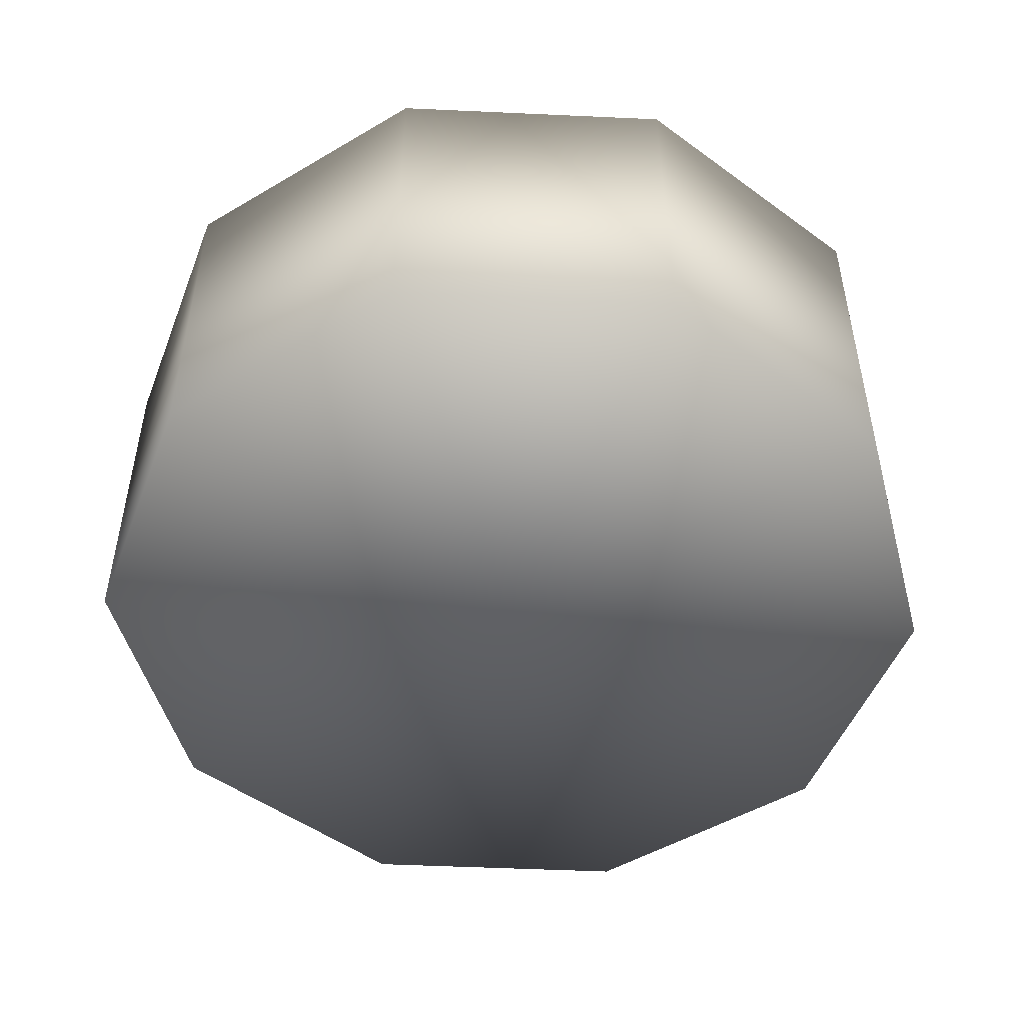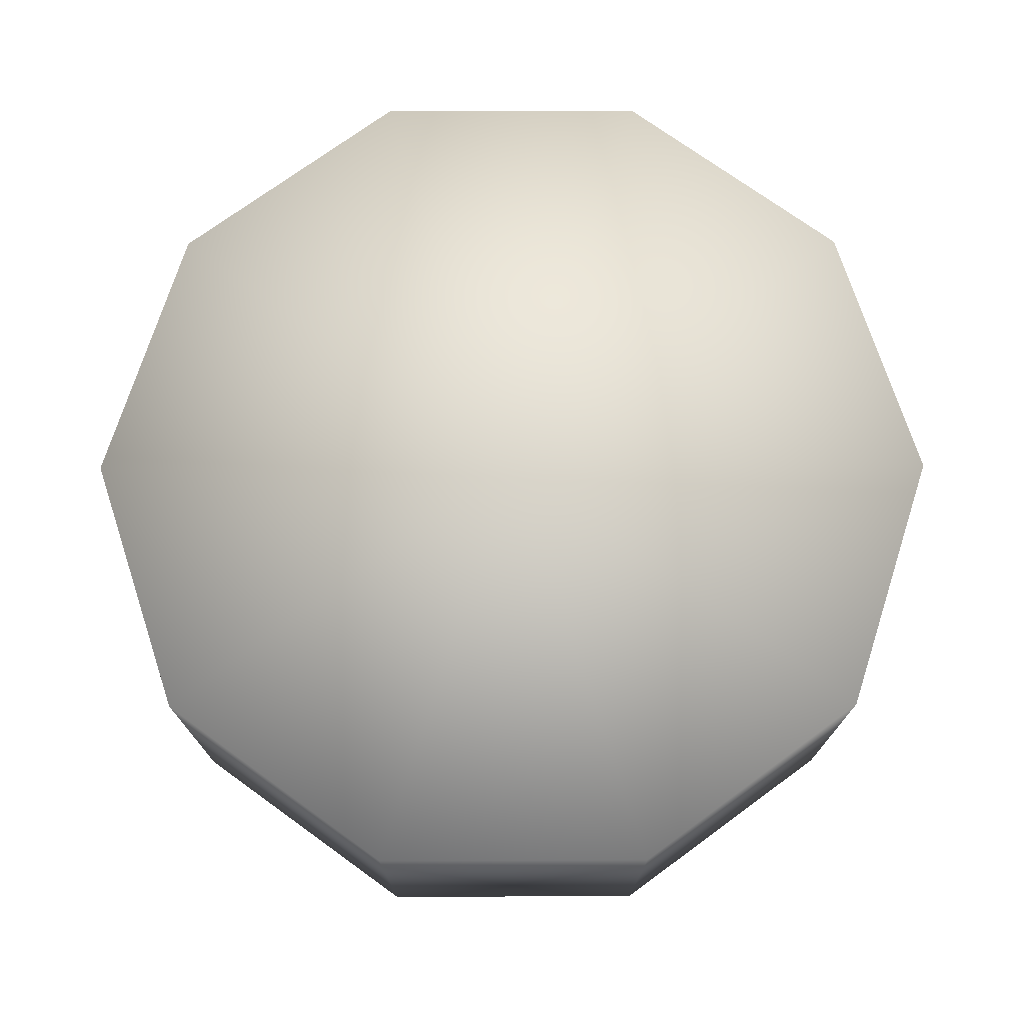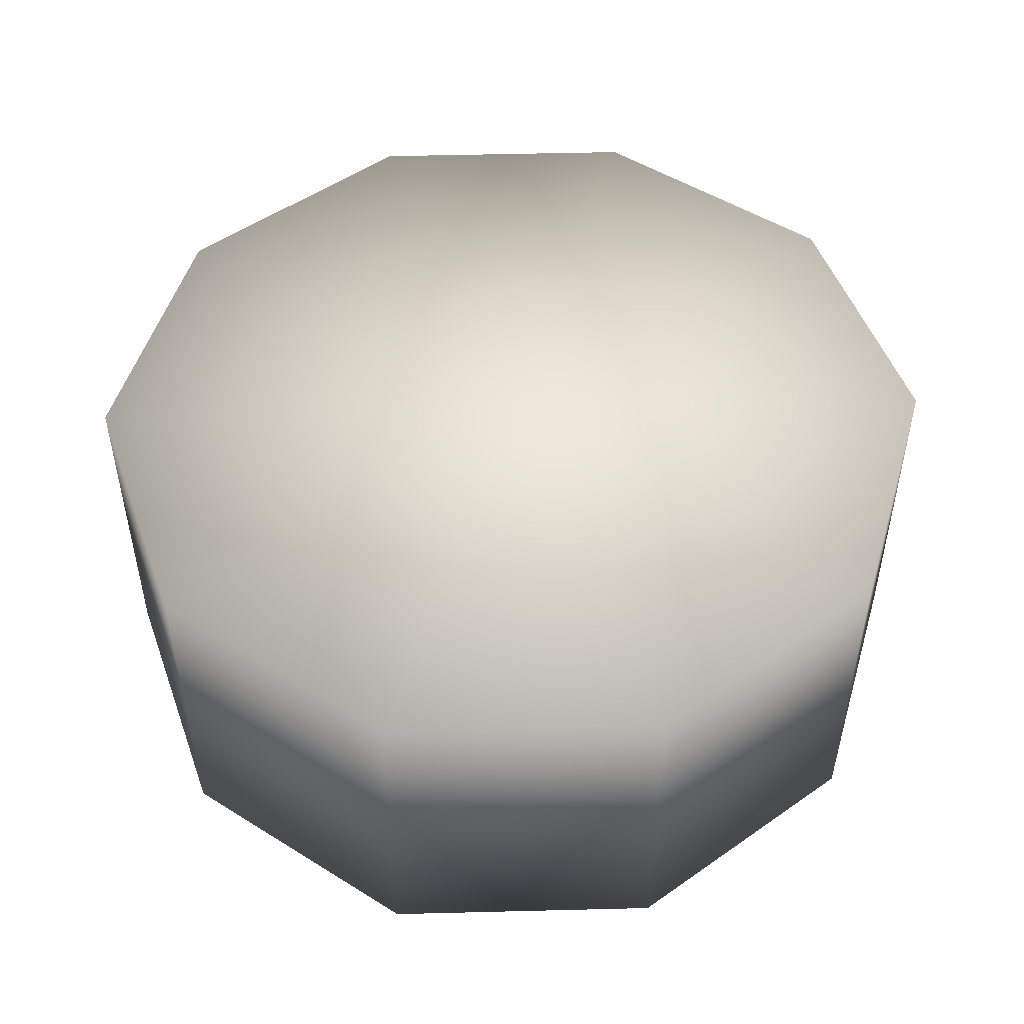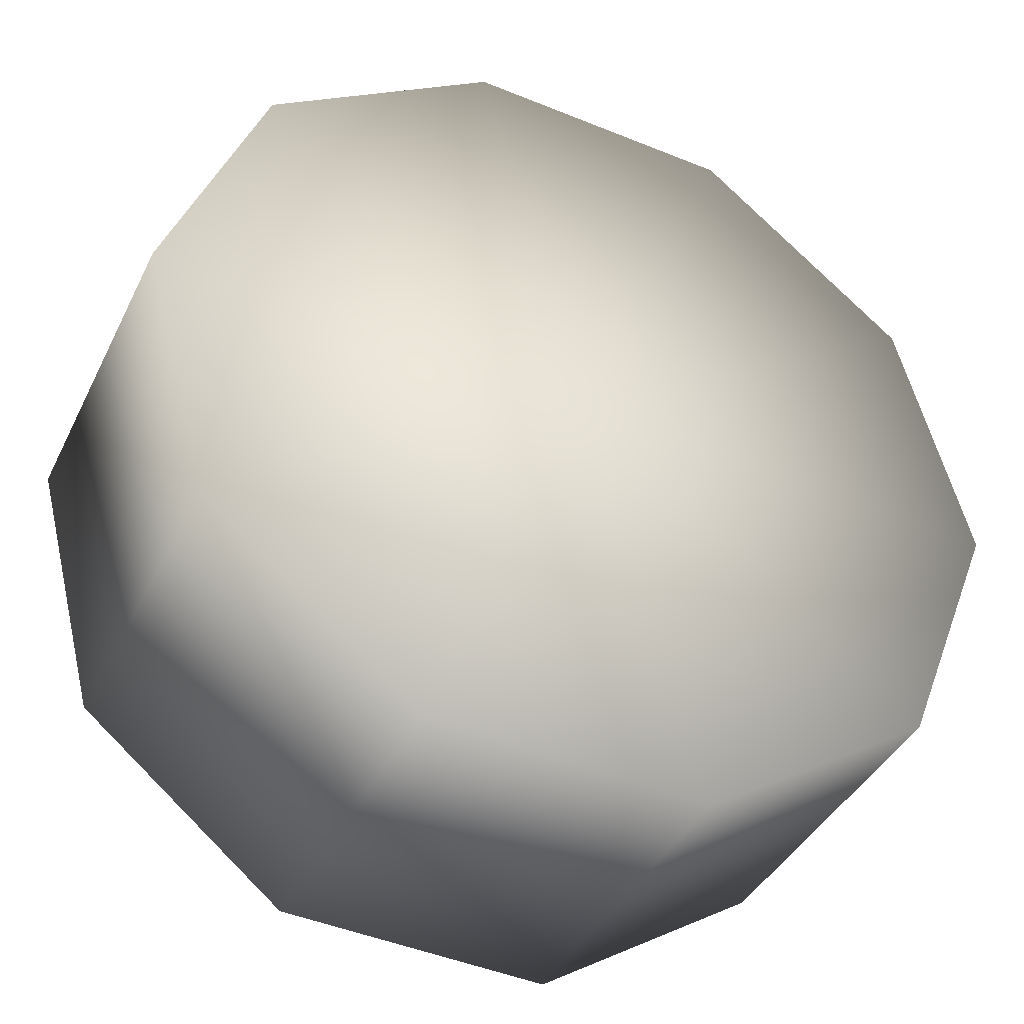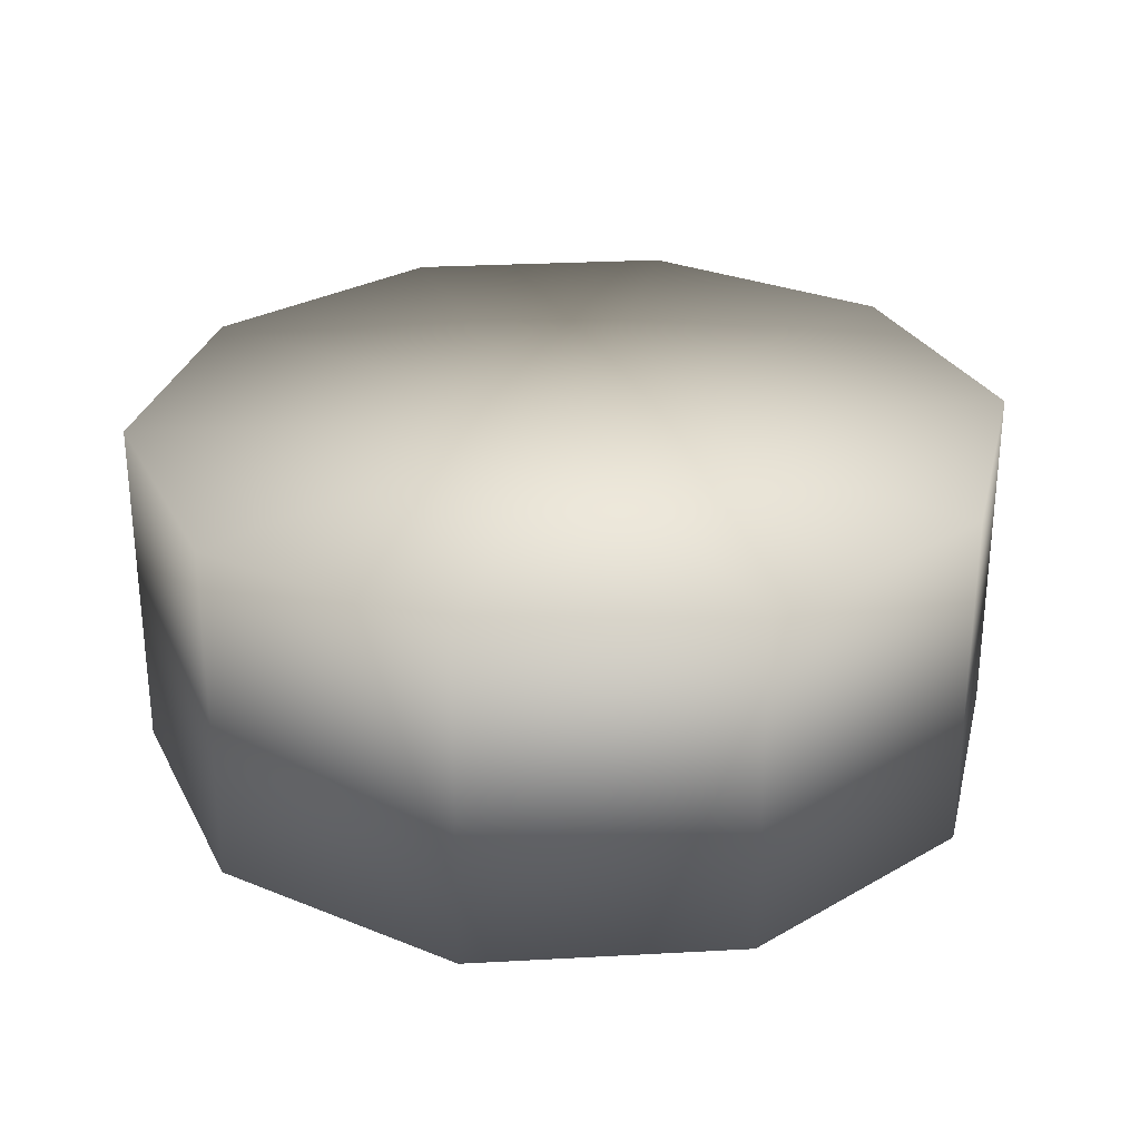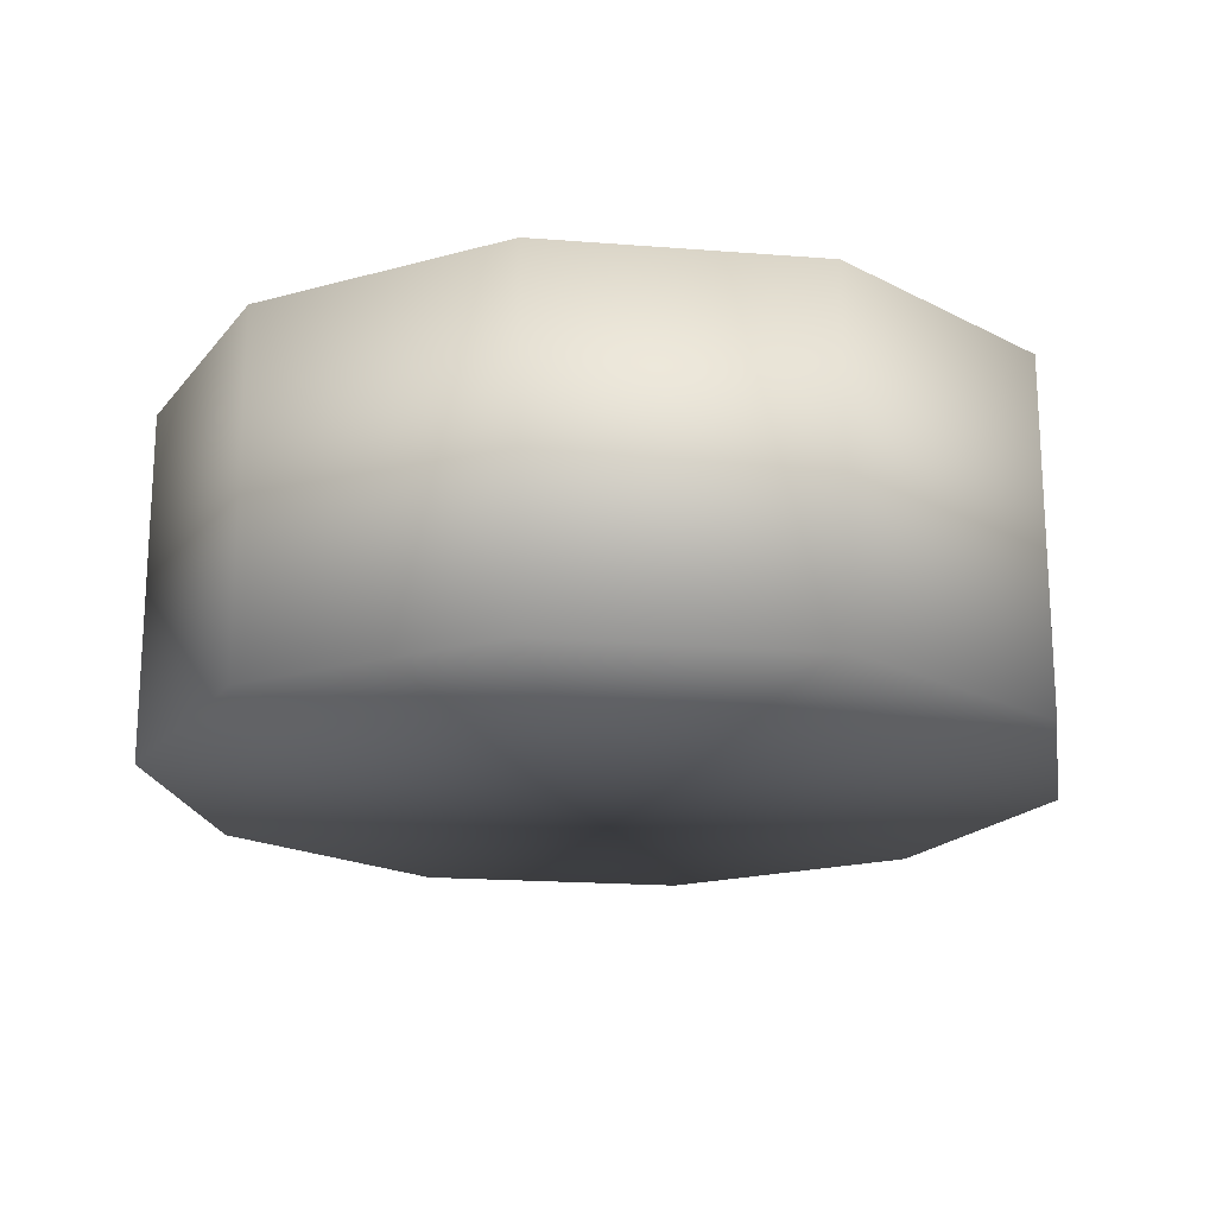
<metadata>
{"format":"obj","ext":"obj","renderer":"f3d","projection":"perspective","resolution":1024,"background":"white","views":[{"elev":-49.6,"azim":144.5,"up":"+Y"},{"elev":73.9,"azim":3.2,"up":"+Y"},{"elev":50.2,"azim":37.8,"up":"+Y"},{"elev":-39.8,"azim":-24.2,"up":"+Z"},{"elev":28.5,"azim":34.7,"up":"+Y"},{"elev":-19.1,"azim":31.0,"up":"+Y"}]}
</metadata>
<code>
g default
v -9.215 -0.1298 -6.393
v -9.018 -0.1298 -7.149
v -9.018 0.8721 -7.149
v -9.215 0.8721 -6.393
v -9.303 -0.1298 -7.876
v -9.303 0.8721 -7.876
v -9.961 -0.1298 -8.297
v -9.961 0.8721 -8.297
v -10.74 -0.1298 -8.251
v -10.74 0.8721 -8.251
v -11.34 -0.1298 -7.755
v -11.34 0.8721 -7.755
v -11.54 -0.1298 -6.999
v -11.54 0.8721 -6.999
v -11.26 -0.1298 -6.272
v -11.26 0.8721 -6.272
v -10.6 -0.1298 -5.851
v -10.6 0.8721 -5.851
v -9.819 -0.1298 -5.897
v -9.819 0.8721 -5.897
v -10.28 -0.1298 -7.074
v -10.28 0.8721 -7.074
g Props_23 Props
f 1 2 3 4
f 2 5 6 3
f 5 7 8 6
f 7 9 10 8
f 9 11 12 10
f 11 13 14 12
f 13 15 16 14
f 15 17 18 16
f 17 19 20 18
f 19 1 4 20
f 5 2 21 7
f 9 7 21 11
f 13 11 21 15
f 17 15 21 19
f 1 19 21 2
f 22 3 6 8
f 22 8 10 12
f 22 12 14 16
f 22 16 18 20
f 22 20 4 3

</code>
